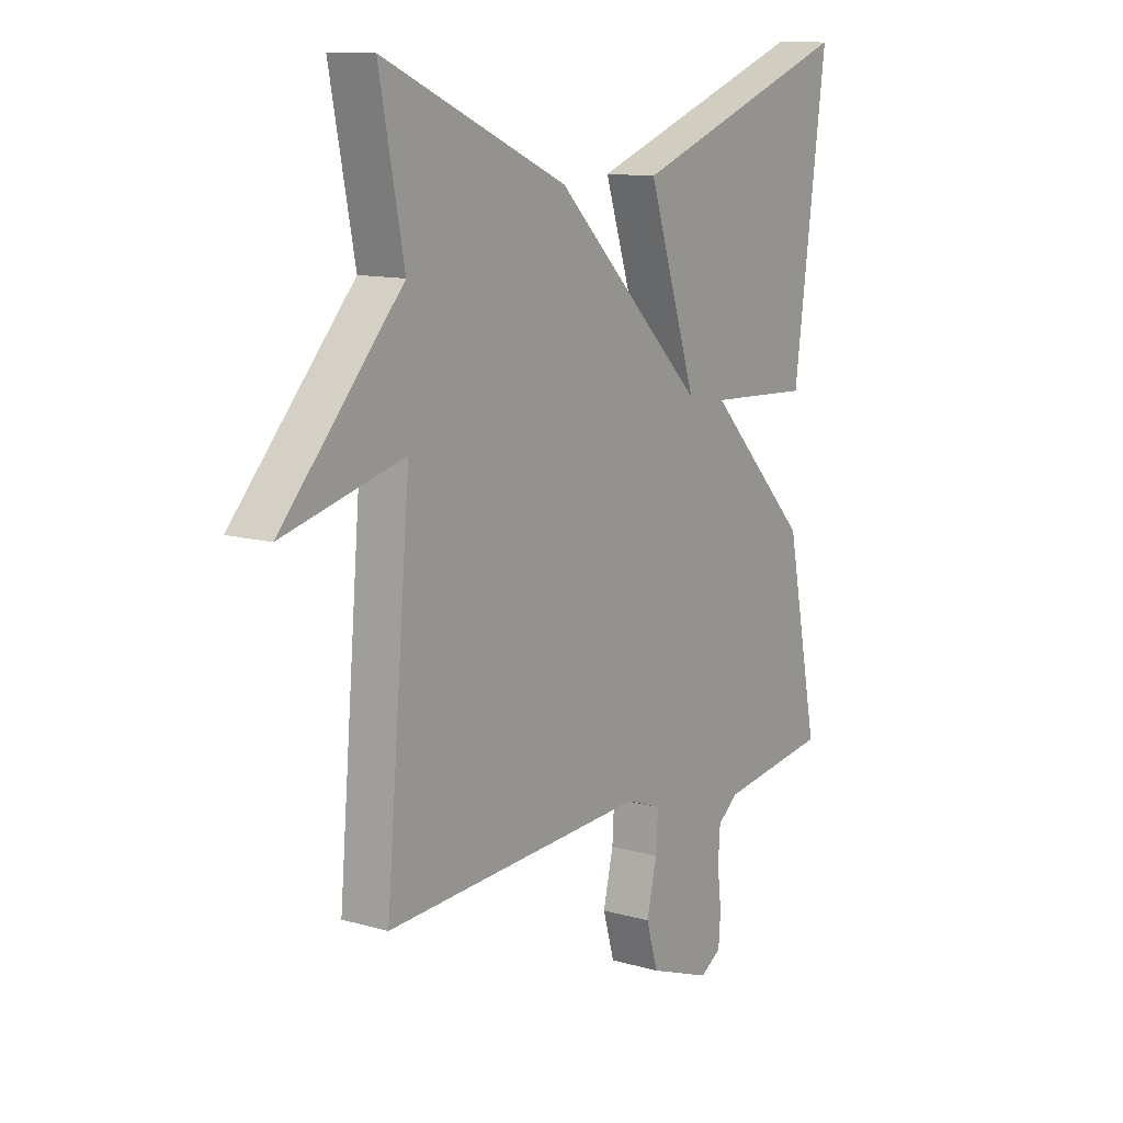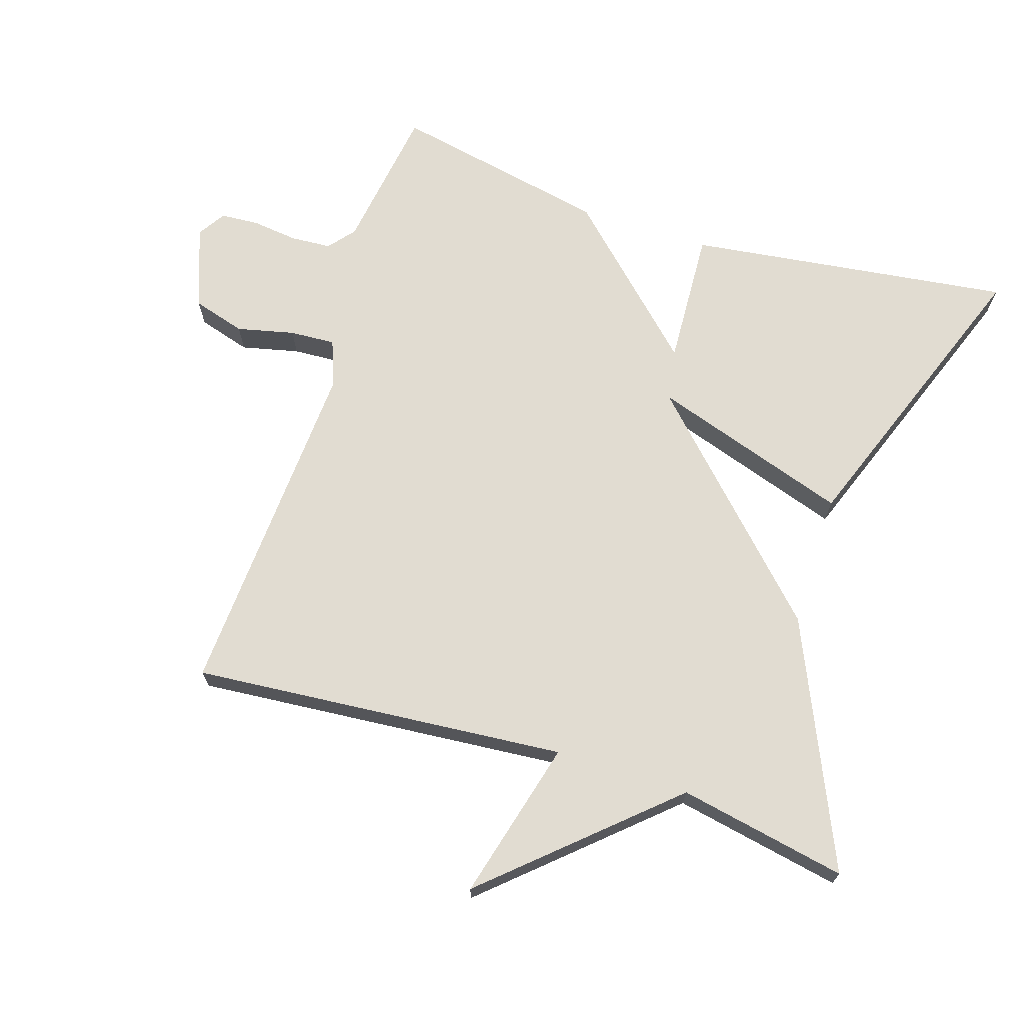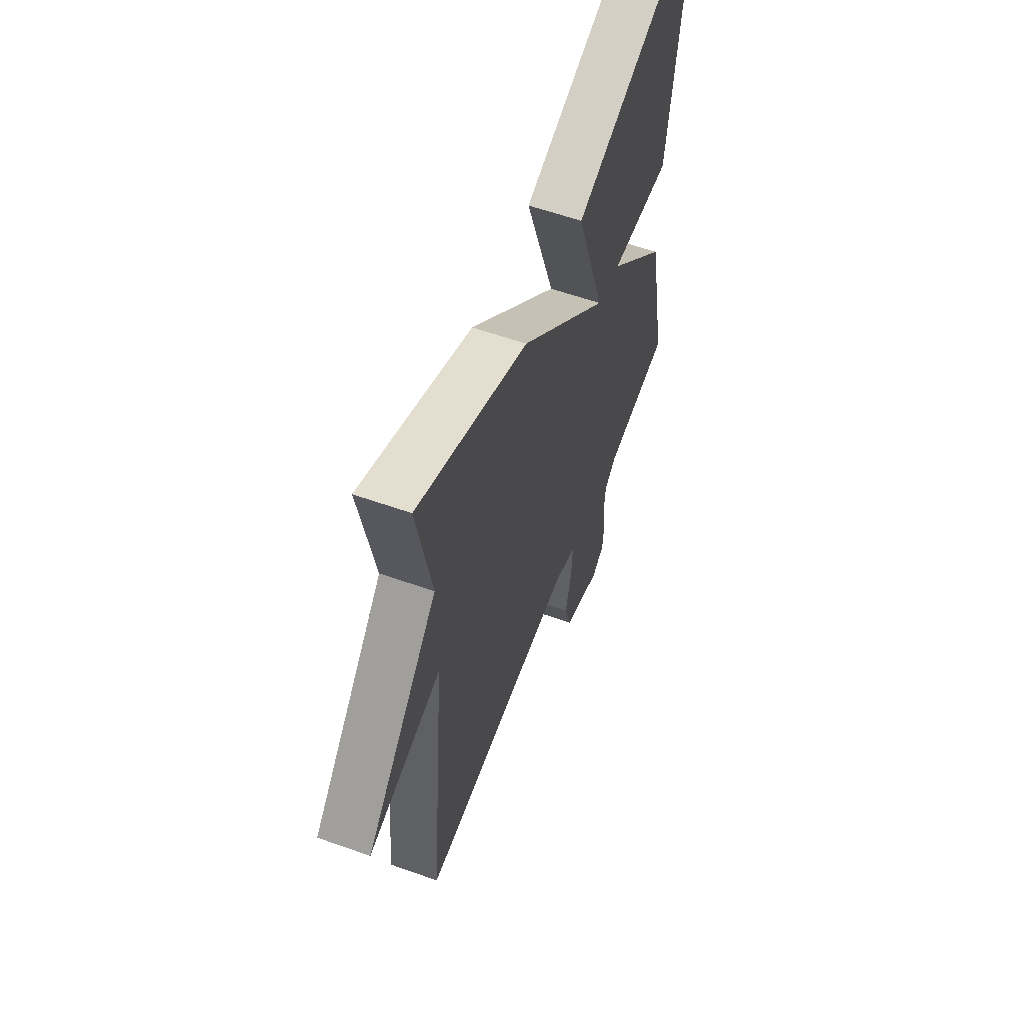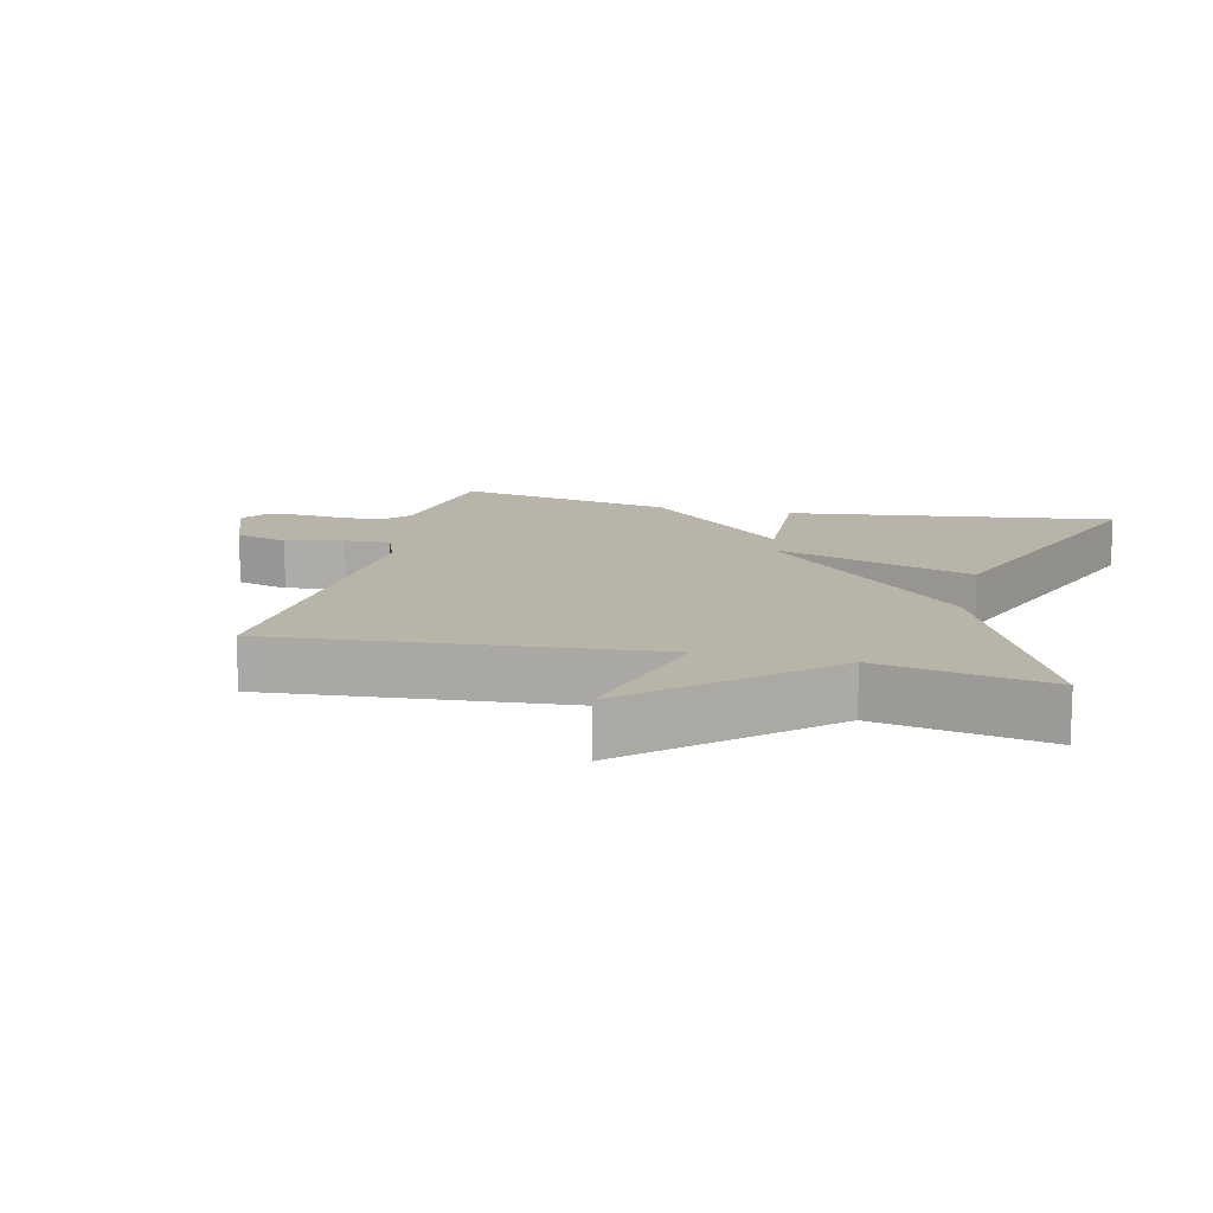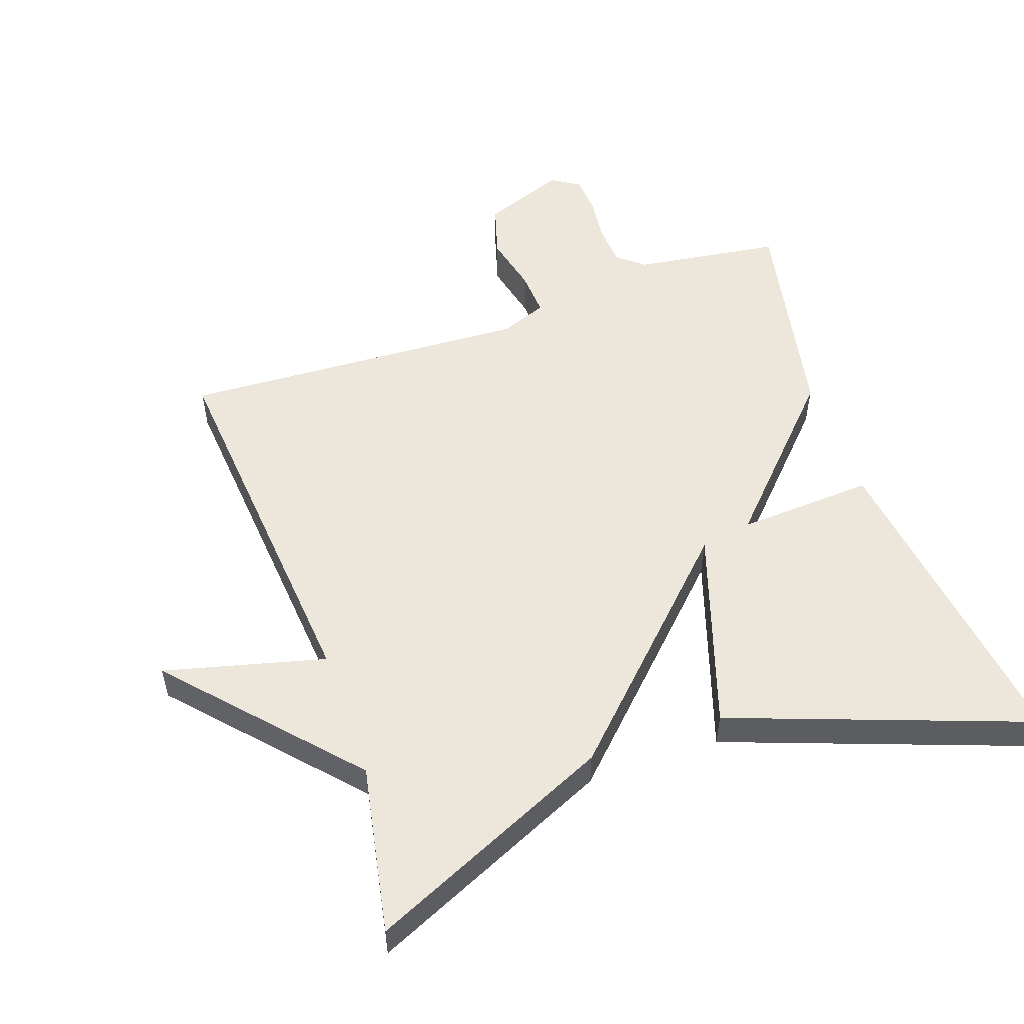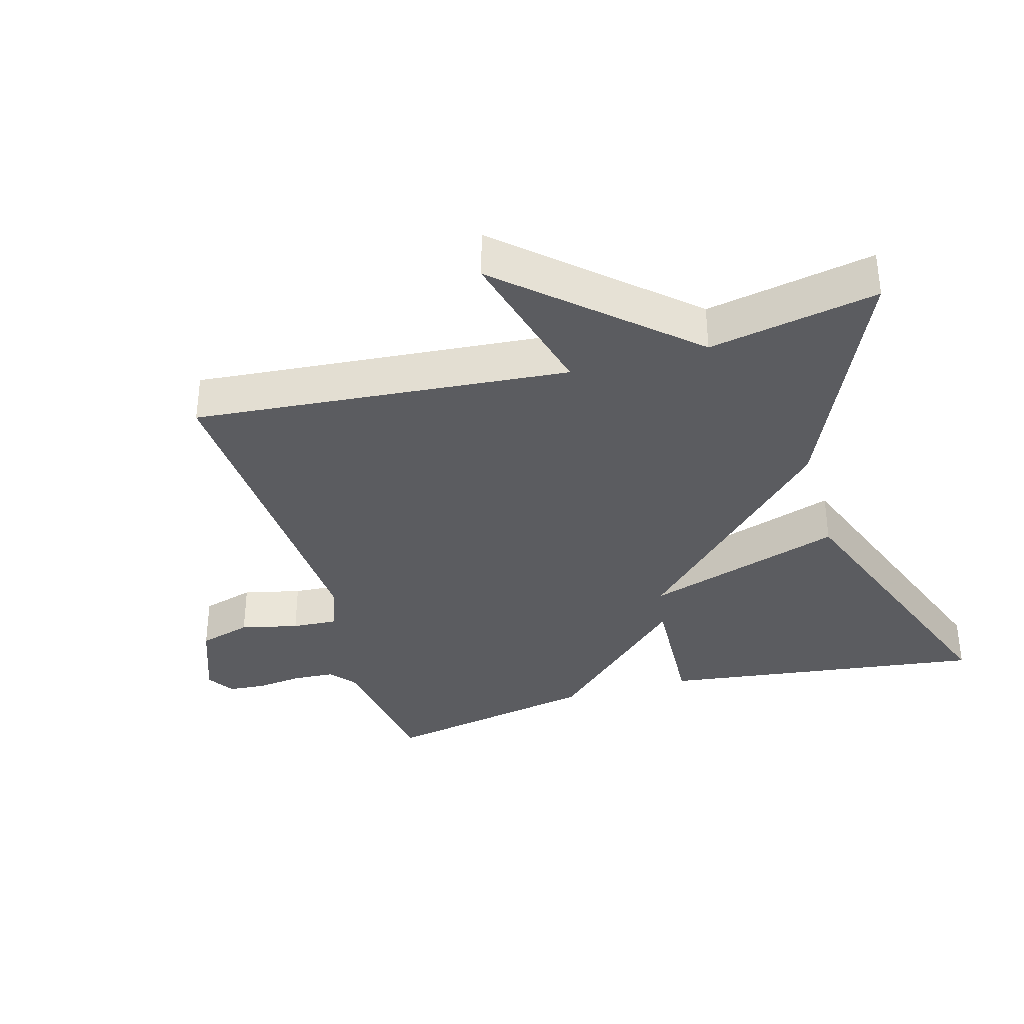
<metadata>
{"format":"obj","ext":"obj","renderer":"f3d","projection":"perspective","resolution":1024,"background":"white","views":[{"elev":11.8,"azim":-55.6,"up":"+Z"},{"elev":69.2,"azim":-72.1,"up":"+Y"},{"elev":58.4,"azim":-69.8,"up":"+Z"},{"elev":13.0,"azim":-76.4,"up":"+Y"},{"elev":53.8,"azim":-19.3,"up":"+Y"},{"elev":-35.0,"azim":-74.0,"up":"+Y"}]}
</metadata>
<code>
v -0.5 0.07 0.5
v -0.139 0.07 0.339
v 0.157 0.07 0.046
v 0.061 0.07 0.339
v 0.5 0.07 0.5
v 0.436 0.07 0.021
v 0.235 0.07 0.032
v 0.436 0.07 -0.179
v 0.5 0.07 -0.5
v 0.284 0.07 -0.531
v 0.245 0.07 -0.563
v 0.241 0.07 -0.623
v 0.249 0.07 -0.691
v 0.245 0.07 -0.747
v 0.204 0.07 -0.773
v 0.082 0.07 -0.728
v 0.059 0.07 -0.65
v 0.079 0.07 -0.565
v 0.083 0.07 -0.498
v 0.013 0.07 -0.472
v -0.5 0.07 -0.5
v -0.452 0.07 0.052
v -0.688 0.07 -0.009
v -0.452 0.07 0.252
v -0.5 0 0.5
v -0.139 0 0.339
v 0.157 0 0.046
v 0.061 0 0.339
v 0.5 0 0.5
v 0.436 0 0.021
v 0.235 0 0.032
v 0.436 0 -0.179
v 0.5 0 -0.5
v 0.284 0 -0.531
v 0.245 0 -0.563
v 0.241 0 -0.623
v 0.249 0 -0.691
v 0.245 0 -0.747
v 0.204 0 -0.773
v 0.082 0 -0.728
v 0.059 0 -0.65
v 0.079 0 -0.565
v 0.083 0 -0.498
v 0.013 0 -0.472
v -0.5 0 -0.5
v -0.452 0 0.052
v -0.688 0 -0.009
v -0.452 0 0.252
f 22 23 24
f 20 21 22
f 19 20 22 24
f 16 17 18
f 15 16 18
f 14 15 18
f 13 14 18
f 12 13 18
f 11 12 18 19
f 1 2 3
f 24 1 3
f 19 24 3
f 11 19 3
f 10 11 3
f 9 10 3
f 8 9 3
f 7 8 3
f 5 6 7
f 4 5 7
f 3 4 7
f 48 47 46
f 46 45 44
f 48 46 44 43
f 42 41 40
f 42 40 39
f 42 39 38
f 42 38 37
f 42 37 36
f 43 42 36 35
f 27 26 25
f 27 25 48
f 27 48 43
f 27 43 35
f 27 35 34
f 27 34 33
f 27 33 32
f 27 32 31
f 31 30 29
f 31 29 28
f 31 28 27
f 1 25 26 2
f 2 26 27 3
f 3 27 28 4
f 4 28 29 5
f 5 29 30 6
f 6 30 31 7
f 7 31 32 8
f 8 32 33 9
f 9 33 34 10
f 10 34 35 11
f 11 35 36 12
f 12 36 37 13
f 13 37 38 14
f 14 38 39 15
f 15 39 40 16
f 16 40 41 17
f 17 41 42 18
f 18 42 43 19
f 19 43 44 20
f 20 44 45 21
f 21 45 46 22
f 22 46 47 23
f 23 47 48 24
f 24 48 25 1

</code>
